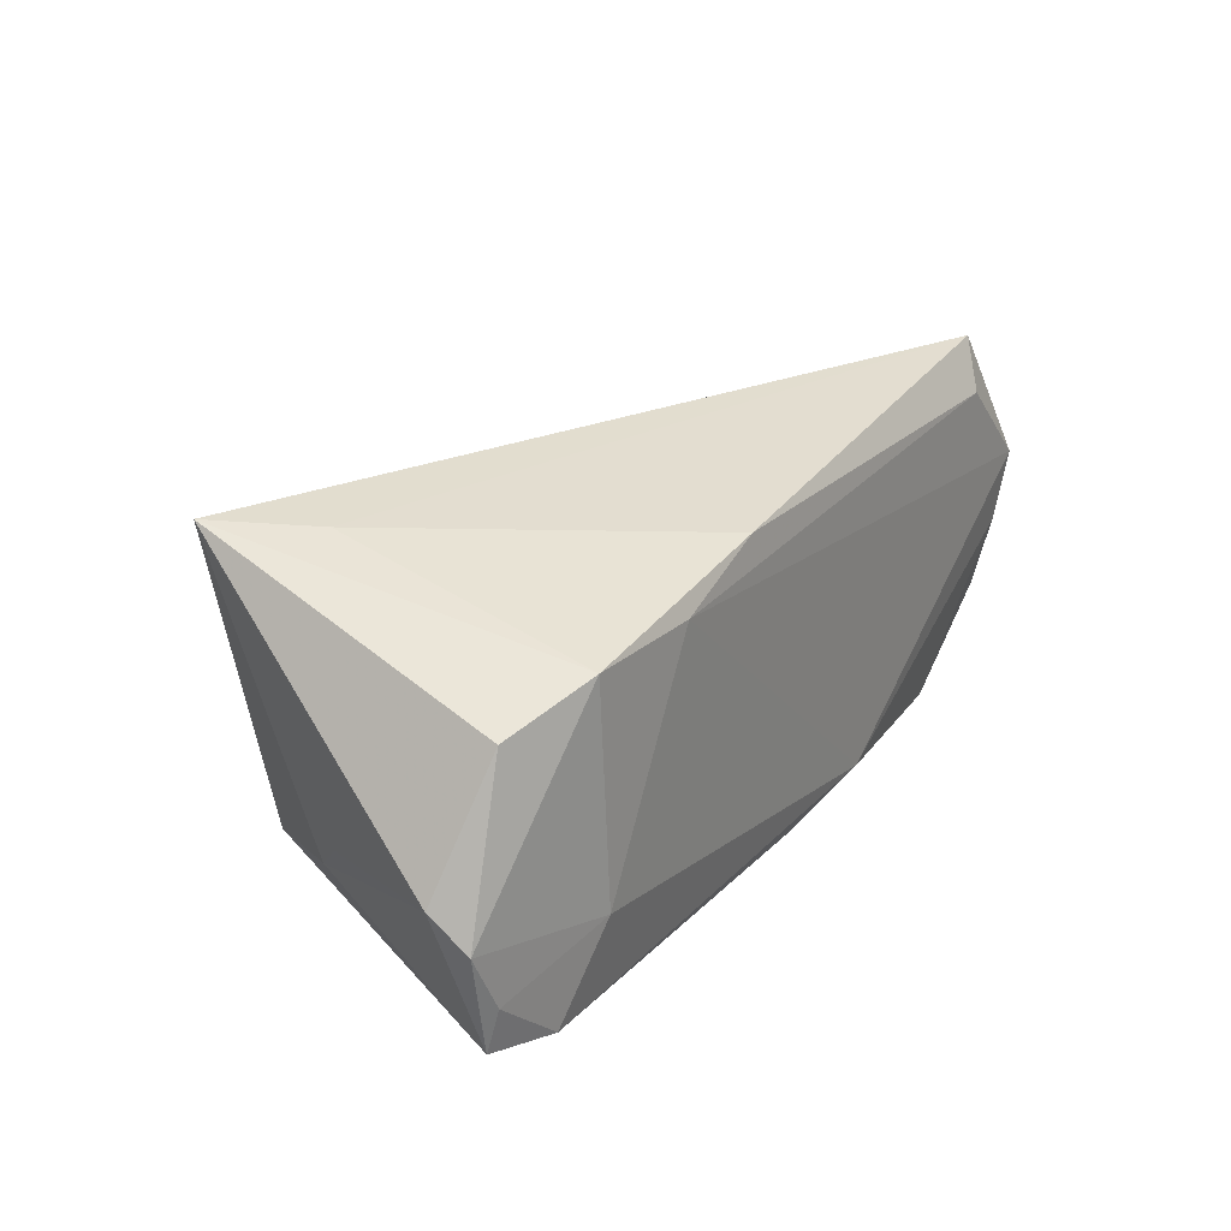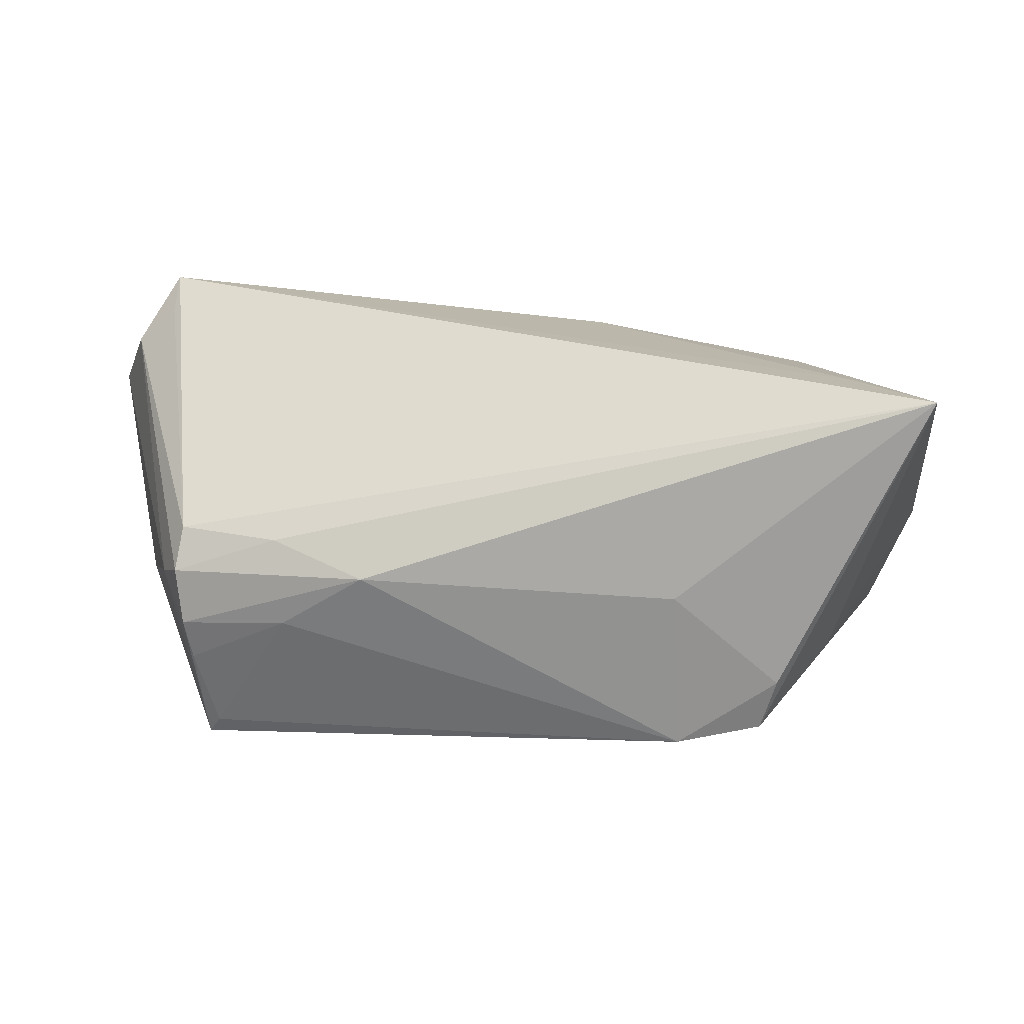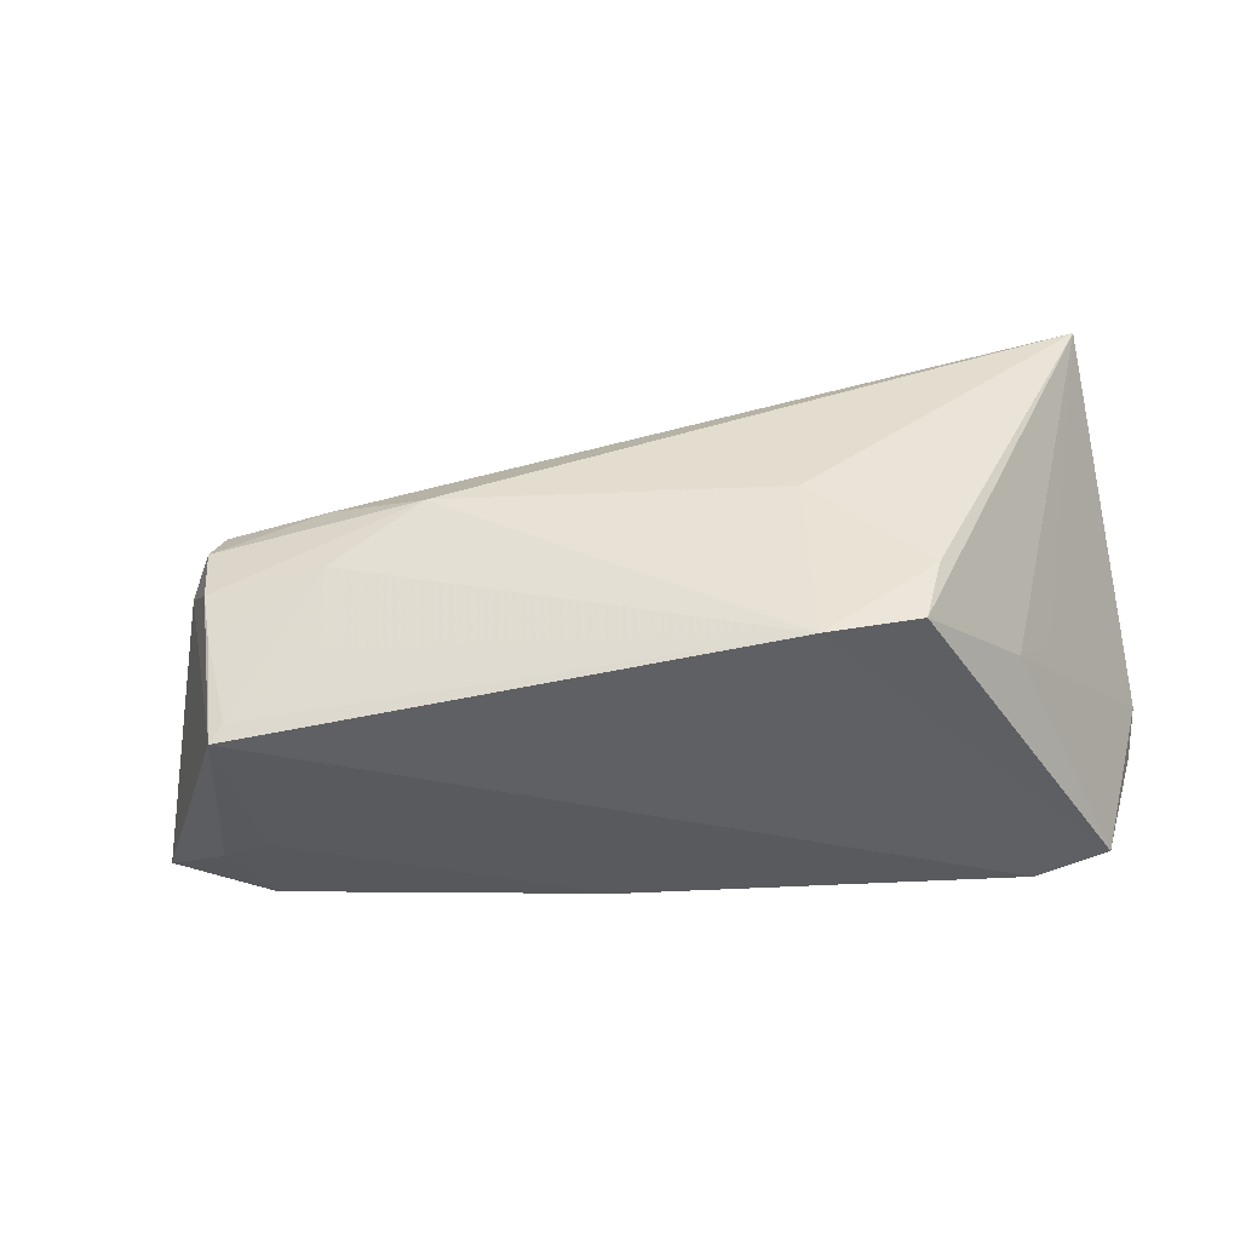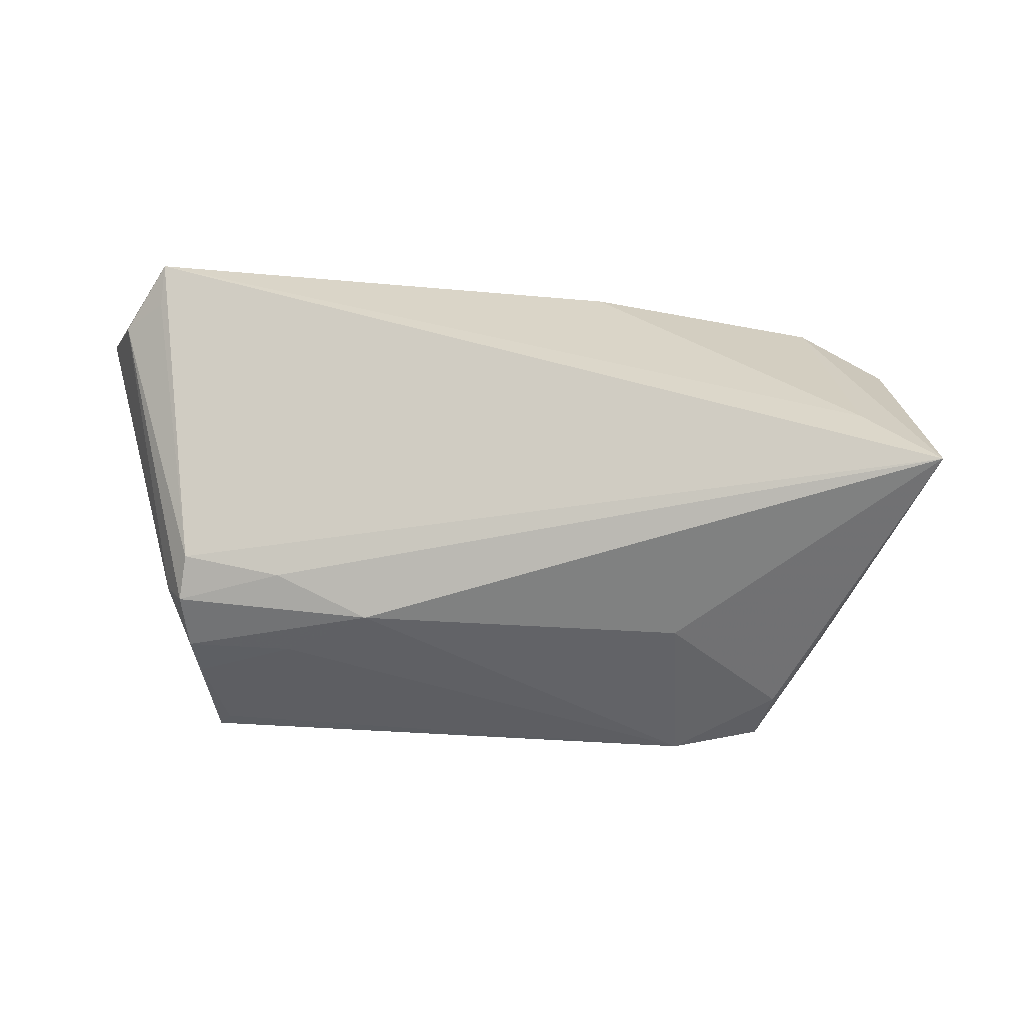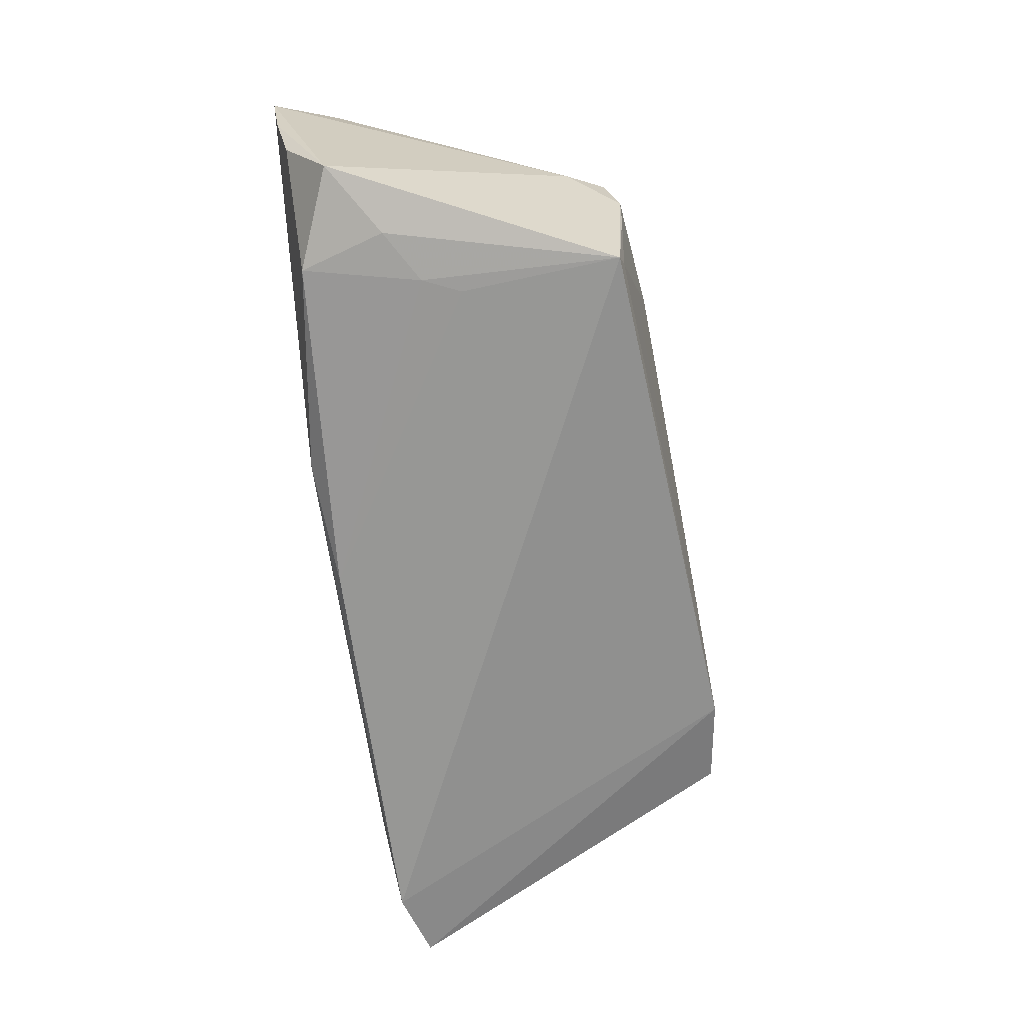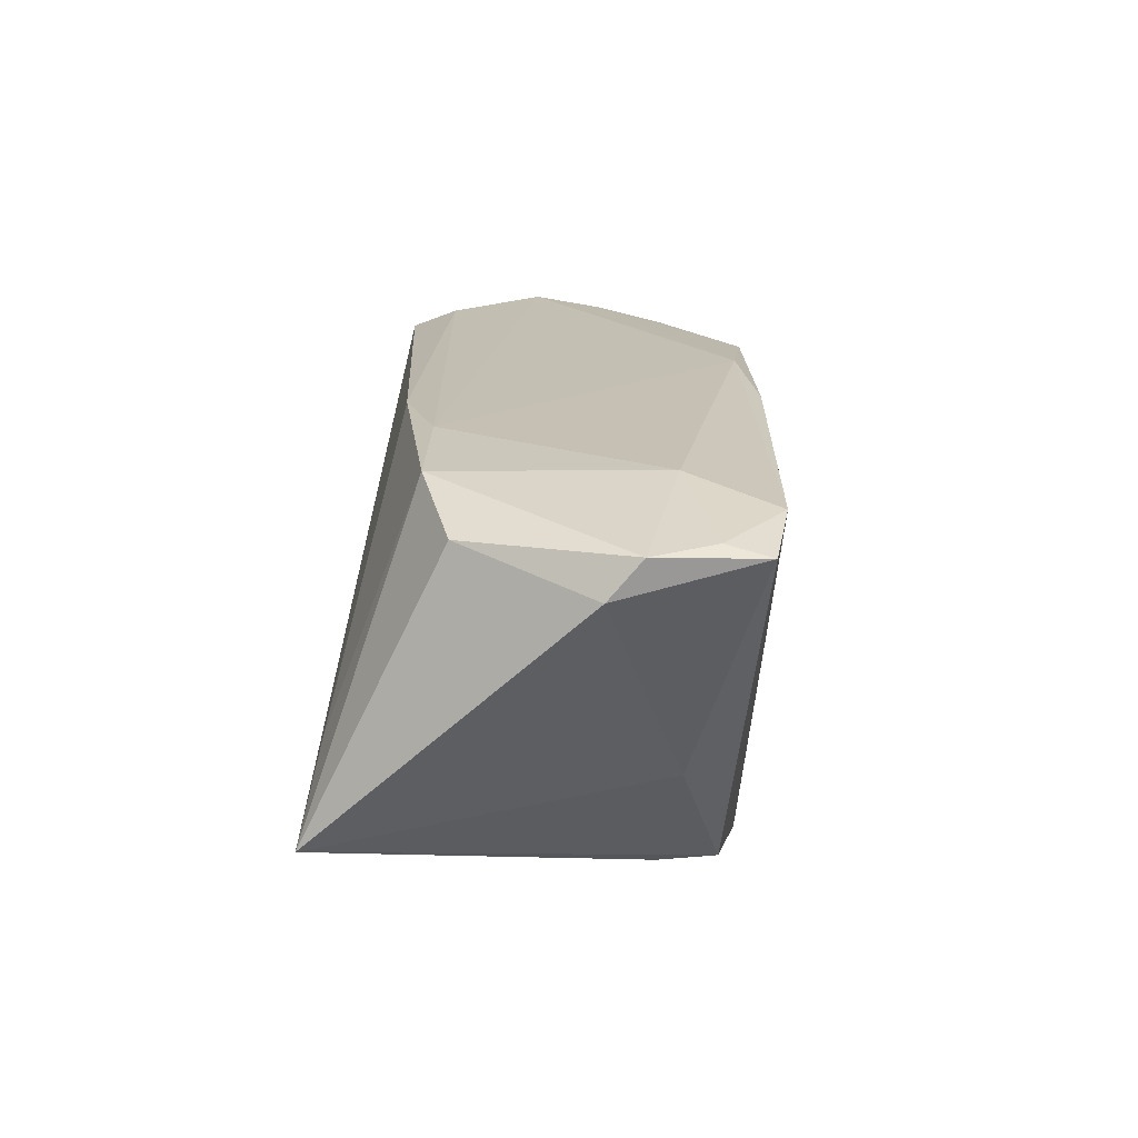
<metadata>
{"format":"obj","ext":"obj","renderer":"f3d","projection":"perspective","resolution":1024,"background":"white","views":[{"elev":21.9,"azim":-58.6,"up":"+Y"},{"elev":29.8,"azim":-177.7,"up":"+Y"},{"elev":-35.6,"azim":-173.3,"up":"+Y"},{"elev":45.2,"azim":-178.7,"up":"+Y"},{"elev":-67.7,"azim":97.2,"up":"+Y"},{"elev":17.3,"azim":-86.6,"up":"+Z"}]}
</metadata>
<code>
v -0.04365 -0.01321 -0.01226
v -0.04742 -0.008722 -0.007579
v 0.06063 0.01023 0.02186
v 0.05962 0.0007242 0.0205
v -0.04059 0.01516 0.02071
v 0.04511 -0.005112 -0.02263
v 0.04526 -0.02018 0.0175
v 0.04594 0.002056 -0.0208
v -0.05185 0.01104 0.01647
v 0.04086 -0.02269 -0.00182
v 0.04151 -0.02167 -0.02188
v -0.02109 0.002073 -0.02543
v -0.05826 -0.00514 0.01203
v 0.0507 0.02781 0.01908
v 0.058 -0.008353 0.0186
v 0.004302 -0.02217 0.01925
v -0.04462 0.02602 -0.008196
v -0.01102 0.02067 0.02147
v 0.05732 -0.01798 0.013
v -0.0537 0.02781 -0.01792
v -0.03847 -0.01228 0.02067
v -0.02231 -0.01934 -0.02779
v 0.0315 -0.01403 -0.02348
v -0.05373 -0.02228 0.01561
v 0.05098 0.02448 0.01469
v 0.04856 -0.0008381 -0.01624
v -0.05349 -0.01671 0.01706
v 0.01909 -0.01902 0.02082
v 0.04509 0.006848 -0.0173
v 0.04302 -0.02396 -0.02139
v 0.04891 -0.02102 0.006941
v 0.04276 -0.02222 0.002942
v -0.05748 -0.00919 0.01666
v -0.02509 0.01573 0.02186
v -0.0449 -0.02358 0.01829
v 0.03225 0.007007 -0.02066
v 0.04801 0.0214 0.02186
v 0.03117 -0.003655 -0.02446
v 0.02025 0.00402 -0.02534
v -0.03341 -0.01739 -0.02647
v -0.03527 -0.01027 -0.02641
v 0.04417 -0.01068 -0.02247
v 0.05635 0.01971 0.01481
f 9 20 13
f 9 5 20
f 3 14 37
f 18 37 14
f 43 14 3
f 20 14 29
f 29 43 8
f 5 9 33
f 33 9 13
f 41 20 12
f 20 39 12
f 13 20 2
f 34 18 5
f 34 28 3
f 3 37 34
f 37 18 34
f 17 14 20
f 17 18 14
f 20 5 17
f 5 18 17
f 8 39 36
f 36 29 8
f 36 39 20
f 20 29 36
f 14 43 25
f 25 29 14
f 43 29 25
f 24 33 13
f 4 28 7
f 7 15 4
f 3 28 4
f 7 28 16
f 16 28 35
f 19 15 7
f 19 4 15
f 3 4 19
f 6 39 8
f 41 12 22
f 22 12 39
f 22 30 35
f 35 24 22
f 21 34 5
f 5 33 21
f 35 28 21
f 28 34 21
f 27 24 35
f 33 24 27
f 35 21 27
f 27 21 33
f 13 2 1
f 1 24 13
f 1 2 20
f 7 16 32
f 35 30 10
f 10 16 35
f 30 32 10
f 10 32 16
f 26 19 30
f 30 6 26
f 26 6 8
f 3 19 26
f 26 43 3
f 8 43 26
f 39 6 38
f 38 22 39
f 41 22 40
f 40 22 24
f 40 20 41
f 40 1 20
f 24 1 40
f 30 19 31
f 31 32 30
f 31 19 7
f 7 32 31
f 42 6 30
f 42 38 6
f 30 22 11
f 11 42 30
f 38 42 11
f 22 38 23
f 23 11 22
f 38 11 23

</code>
